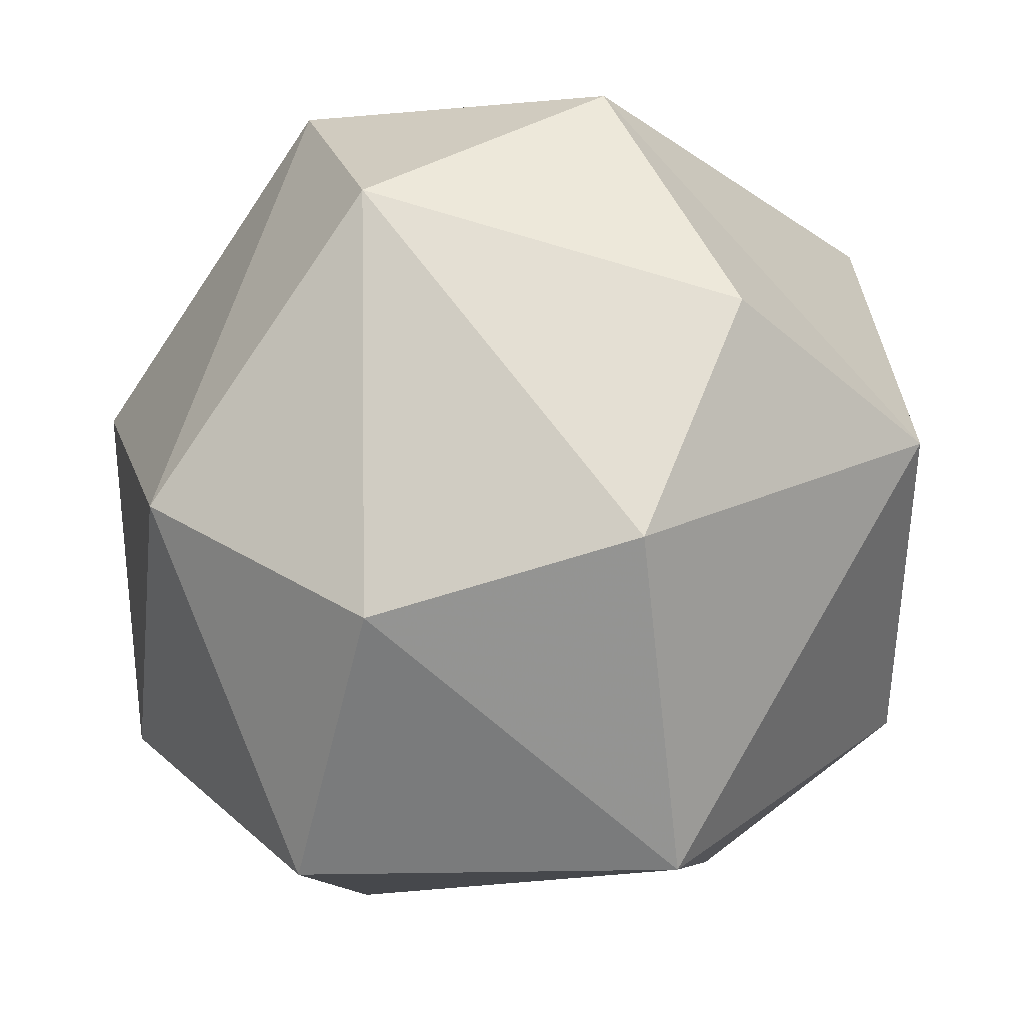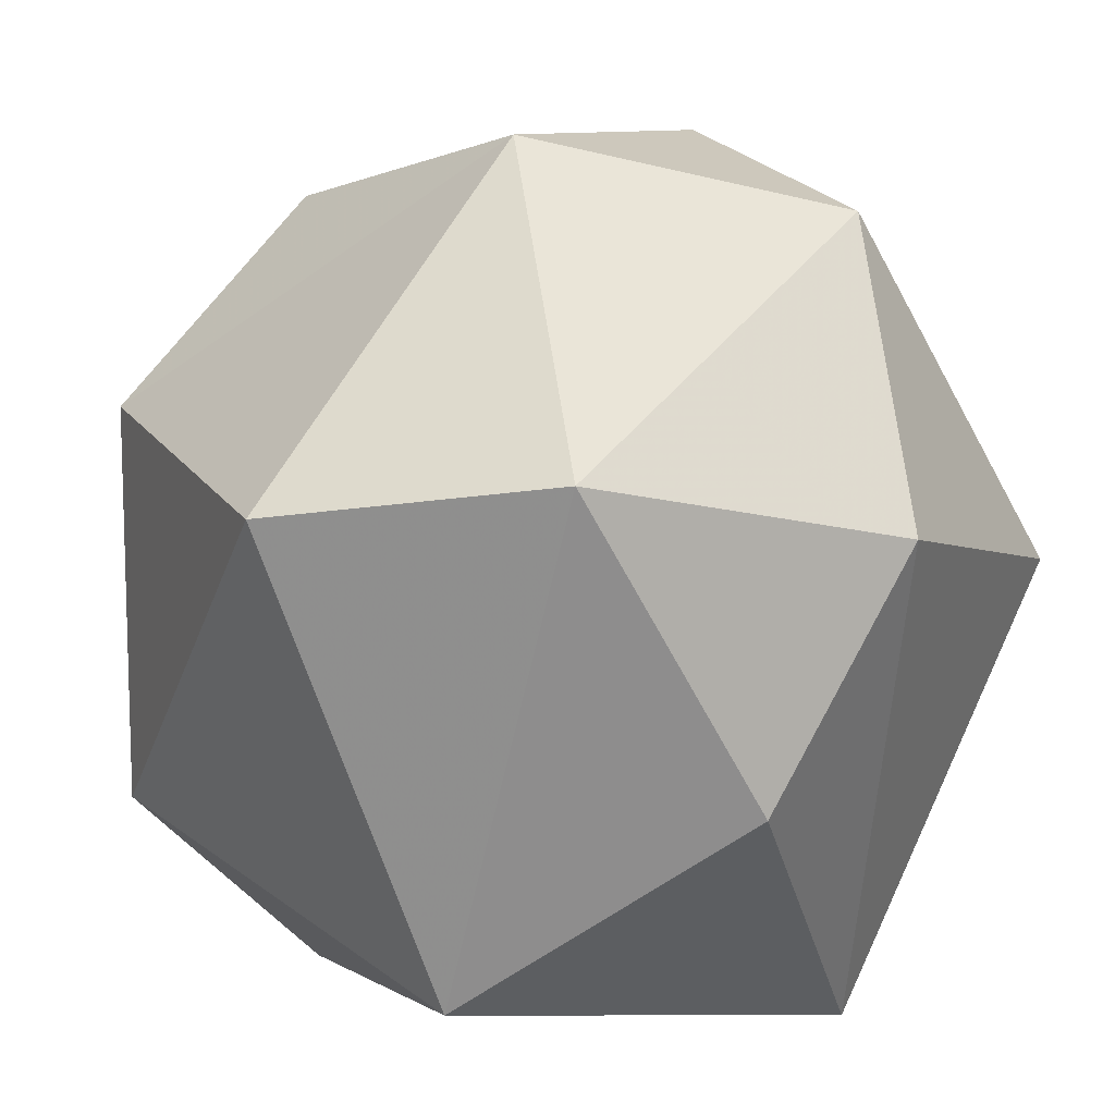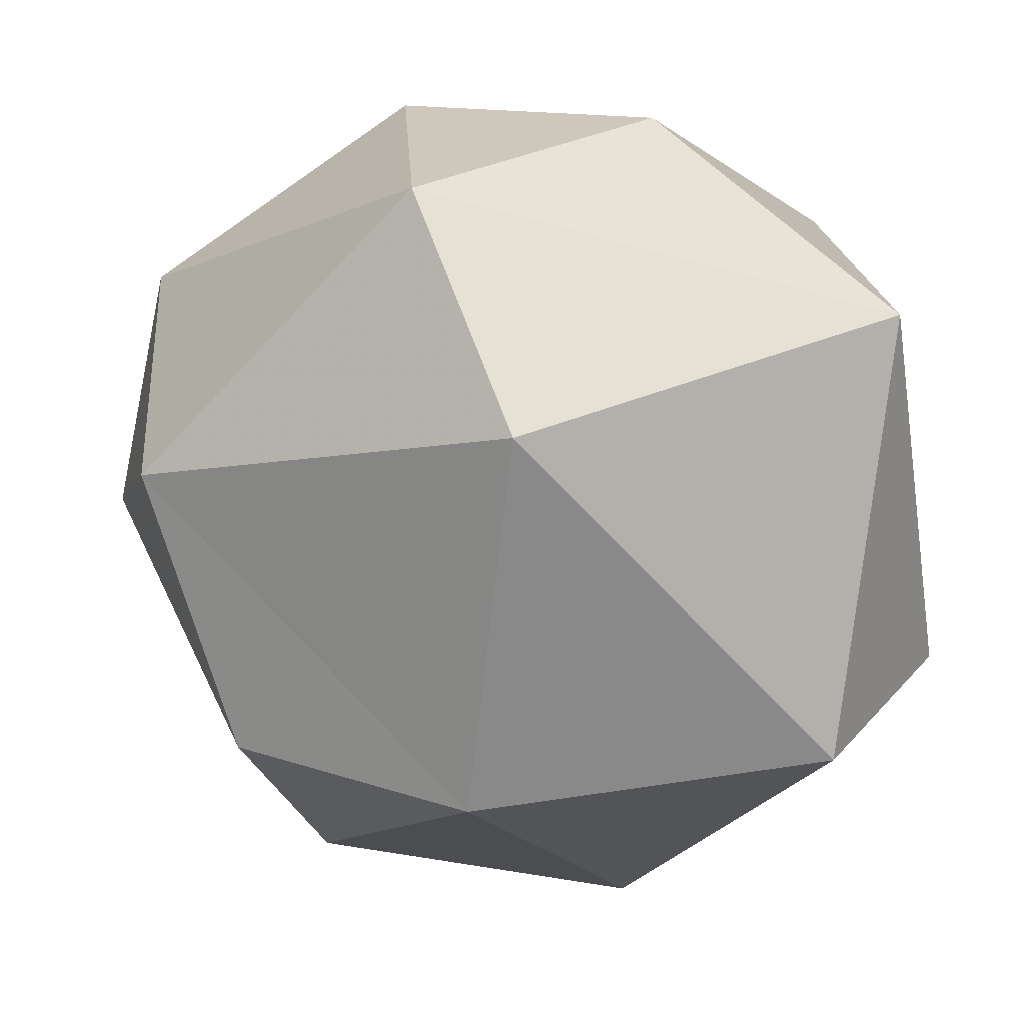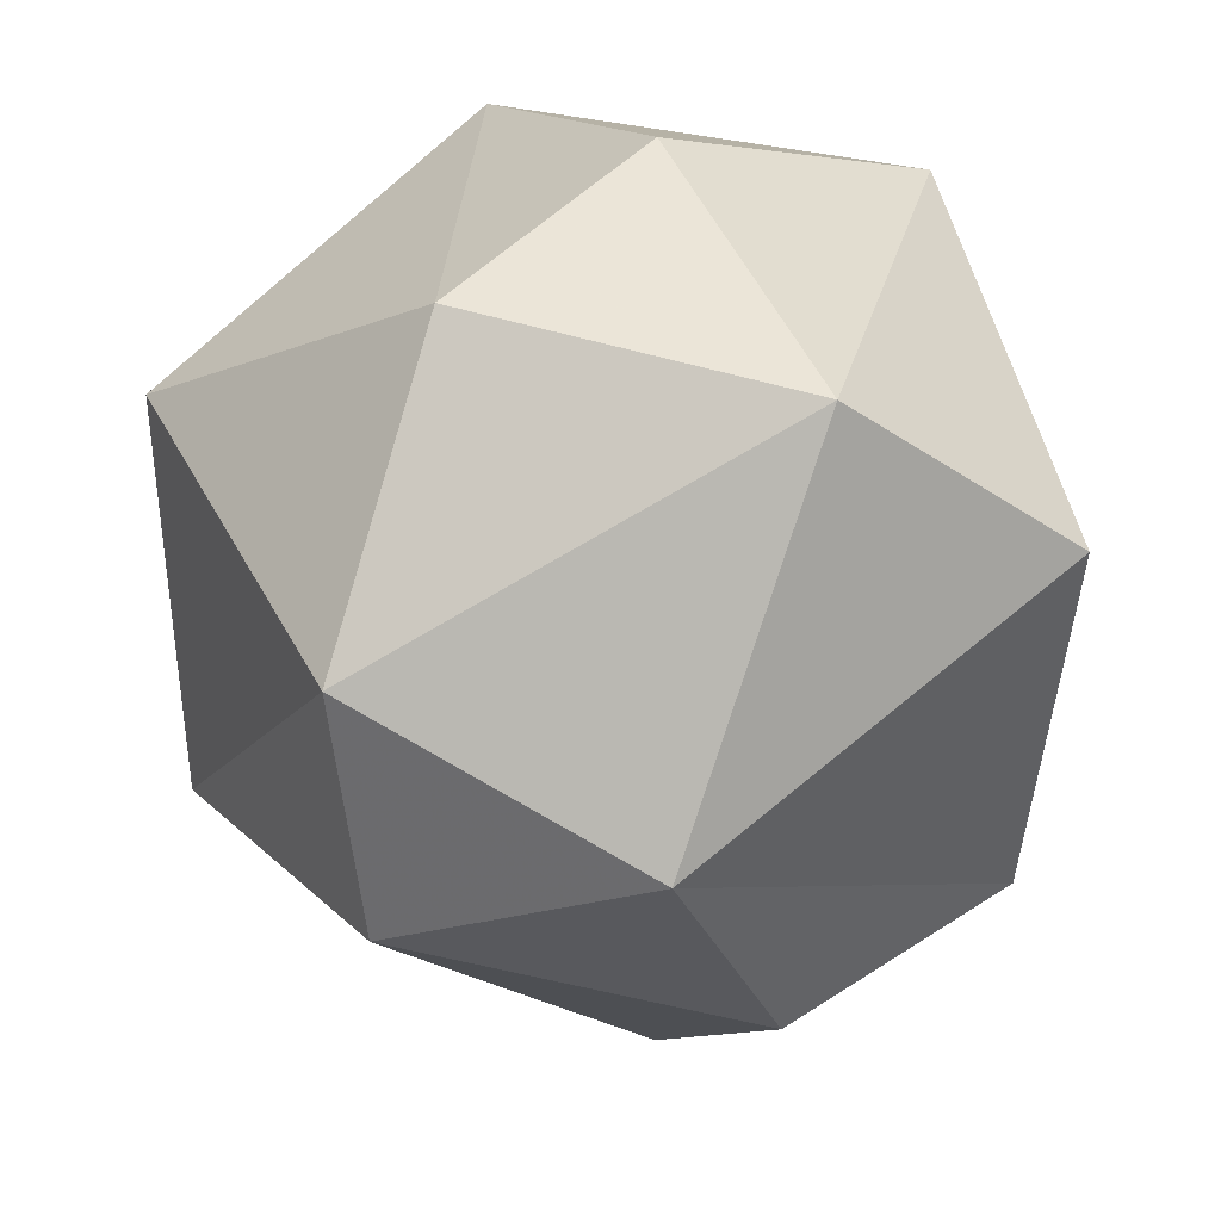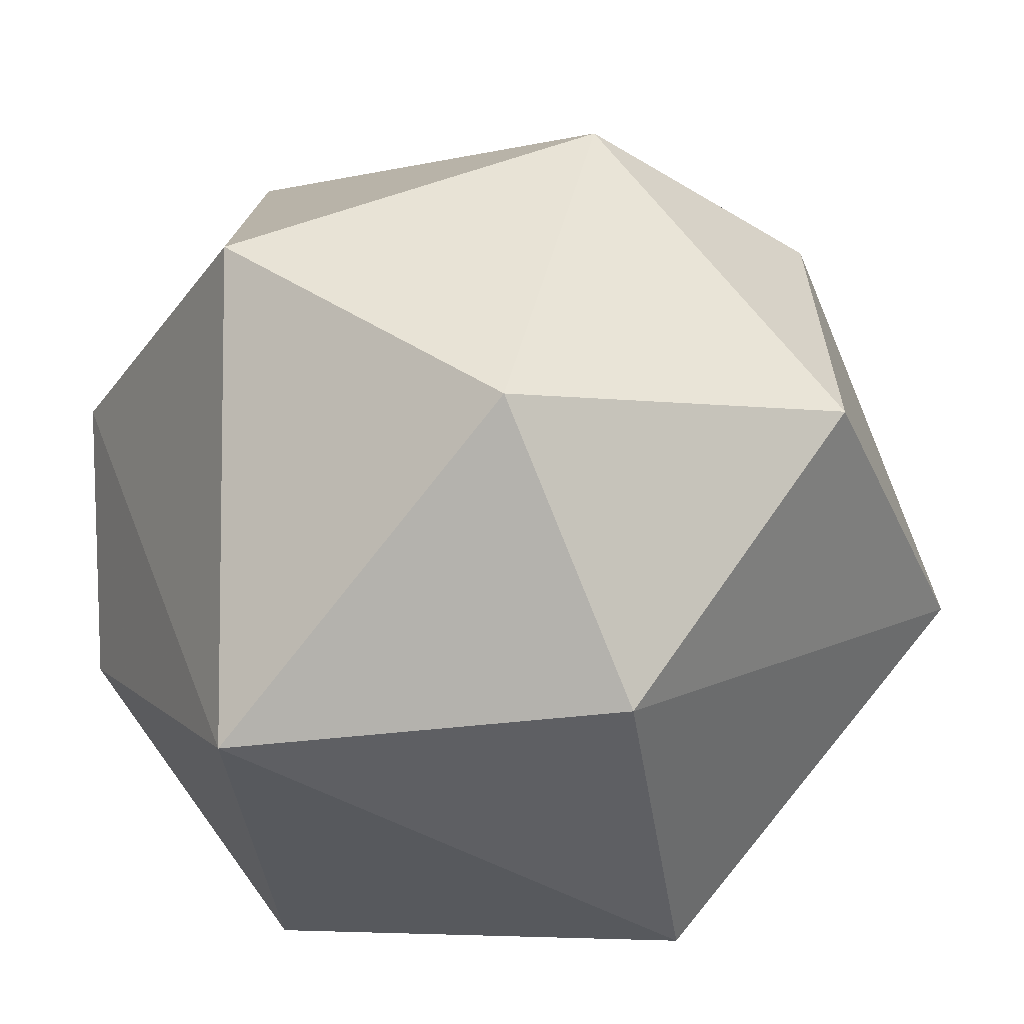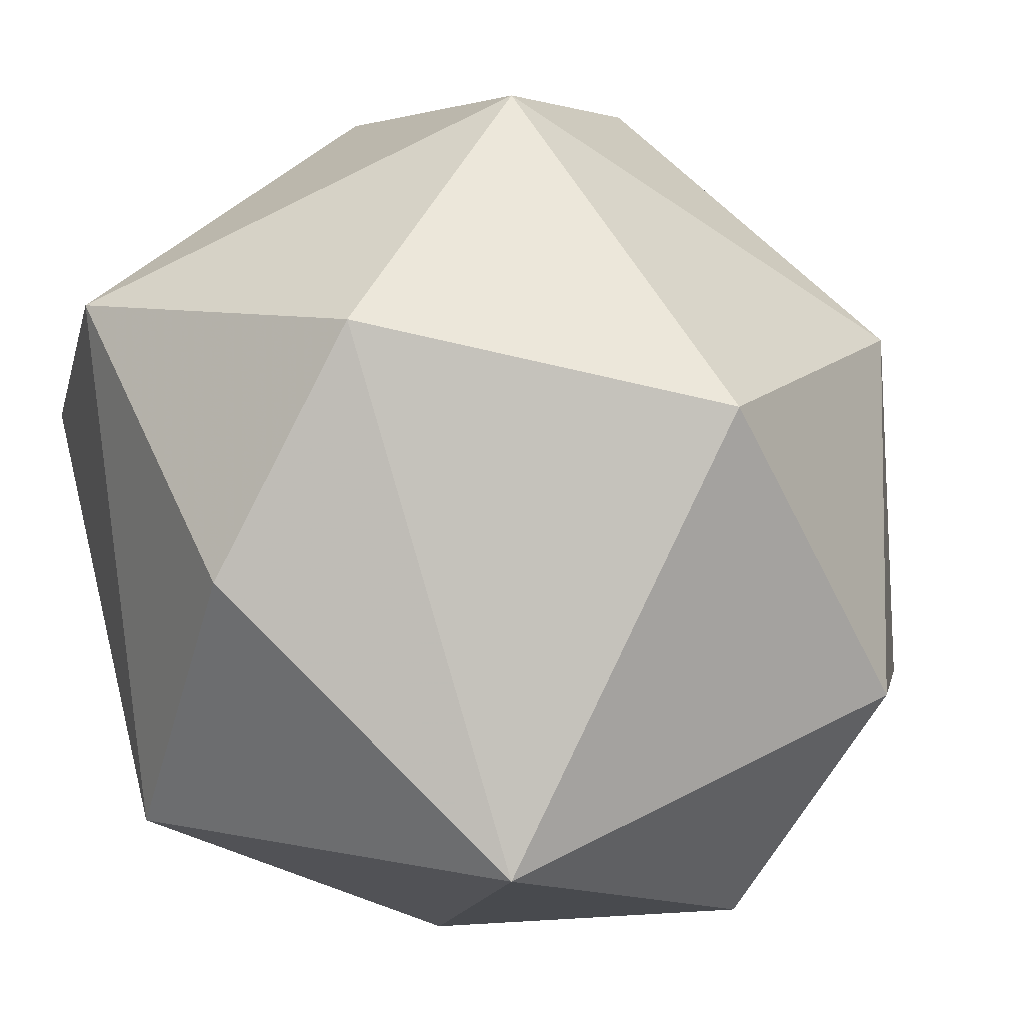
<metadata>
{"format":"obj","ext":"obj","renderer":"f3d","projection":"perspective","resolution":1024,"background":"white","views":[{"elev":38.9,"azim":-7.5,"up":"+Z"},{"elev":11.5,"azim":153.5,"up":"+Z"},{"elev":23.2,"azim":74.2,"up":"+Y"},{"elev":46.9,"azim":8.3,"up":"+Y"},{"elev":-41.7,"azim":-81.6,"up":"+Z"},{"elev":-13.1,"azim":-143.5,"up":"+Z"}]}
</metadata>
<code>
o haganeil
v 2.741 -4.968 2.484
v 2.741 -4.968 2.484
v 2.741 -4.968 2.484
v 1.736 -5.295 -1.463
v 1.736 -5.295 -1.463
v 1.736 -5.295 -1.463
v 6.427 -6.389 -0.8717
v 6.427 -6.389 -0.8717
v 6.427 -6.389 -0.8717
v -0.2493 -1.398 -2.511
v -0.2493 -1.398 -2.511
v -0.2493 -1.398 -2.511
v 0.2564 -2.484 2.484
v 0.2564 -2.484 2.484
v 0.2564 -2.484 2.484
v -0.3134 2.101 0.4566
v -0.3134 2.101 0.4566
v -0.3134 2.101 0.4566
v 3.384 4.886 1.52
v 3.384 4.886 1.52
v 3.384 4.886 1.52
v 7.709 4.968 2.484
v 7.709 4.968 2.484
v 7.709 4.968 2.484
v 5.334 4.986 -1.45
v 5.334 4.986 -1.45
v 5.334 4.986 -1.45
v 5.334 4.986 -1.45
v 10.19 -2.484 2.484
v 10.19 -2.484 2.484
v 10.19 -2.484 -2.484
v 10.19 -2.484 -2.484
v 10.19 -2.484 -2.484
v 10.49 2.653 1.973
v 10.49 2.653 1.973
v 6.528 1.046 5.881
v 6.528 1.046 5.881
v 6.528 1.046 5.881
v 2.741 2.484 4.968
v 2.741 2.484 4.968
v 2.741 2.484 4.968
v 3.218 -0.648 5.769
v 7.709 -2.484 -4.968
v 7.709 -2.484 -4.968
v 7.709 -2.484 -4.968
v 7.709 -2.484 -4.968
v 2.741 -2.484 -4.968
v 2.741 2.484 -4.968
v 2.741 2.484 -4.968
v 2.741 2.484 -4.968
v 6.089 -5.099 3.494
v 6.089 -5.099 3.494
v 6.089 -5.099 3.494
v 8.334 2.93 -3.897
v 8.334 2.93 -3.897
v 7.709 -2.484 4.968
v 7.709 -2.484 4.968
v 7.709 -2.484 4.968
f 7 1 4
f 53 1 7
f 10 13 16
f 10 5 13
f 3 13 5
f 19 22 25
f 19 41 22
f 37 22 41
f 34 29 31
f 34 38 29
f 24 38 34
f 38 57 29
f 40 17 14
f 40 20 17
f 54 49 26
f 54 45 49
f 51 30 56
f 51 9 30
f 33 30 9
f 9 44 33
f 23 55 27
f 23 35 55
f 32 55 35
f 32 46 55
f 50 21 28
f 50 18 21
f 12 18 50
f 39 42 36
f 39 15 42
f 2 42 15
f 2 52 42
f 58 42 52
f 58 36 42
f 47 48 43
f 47 11 48
f 6 11 47
f 47 8 6
f 43 8 47

</code>
